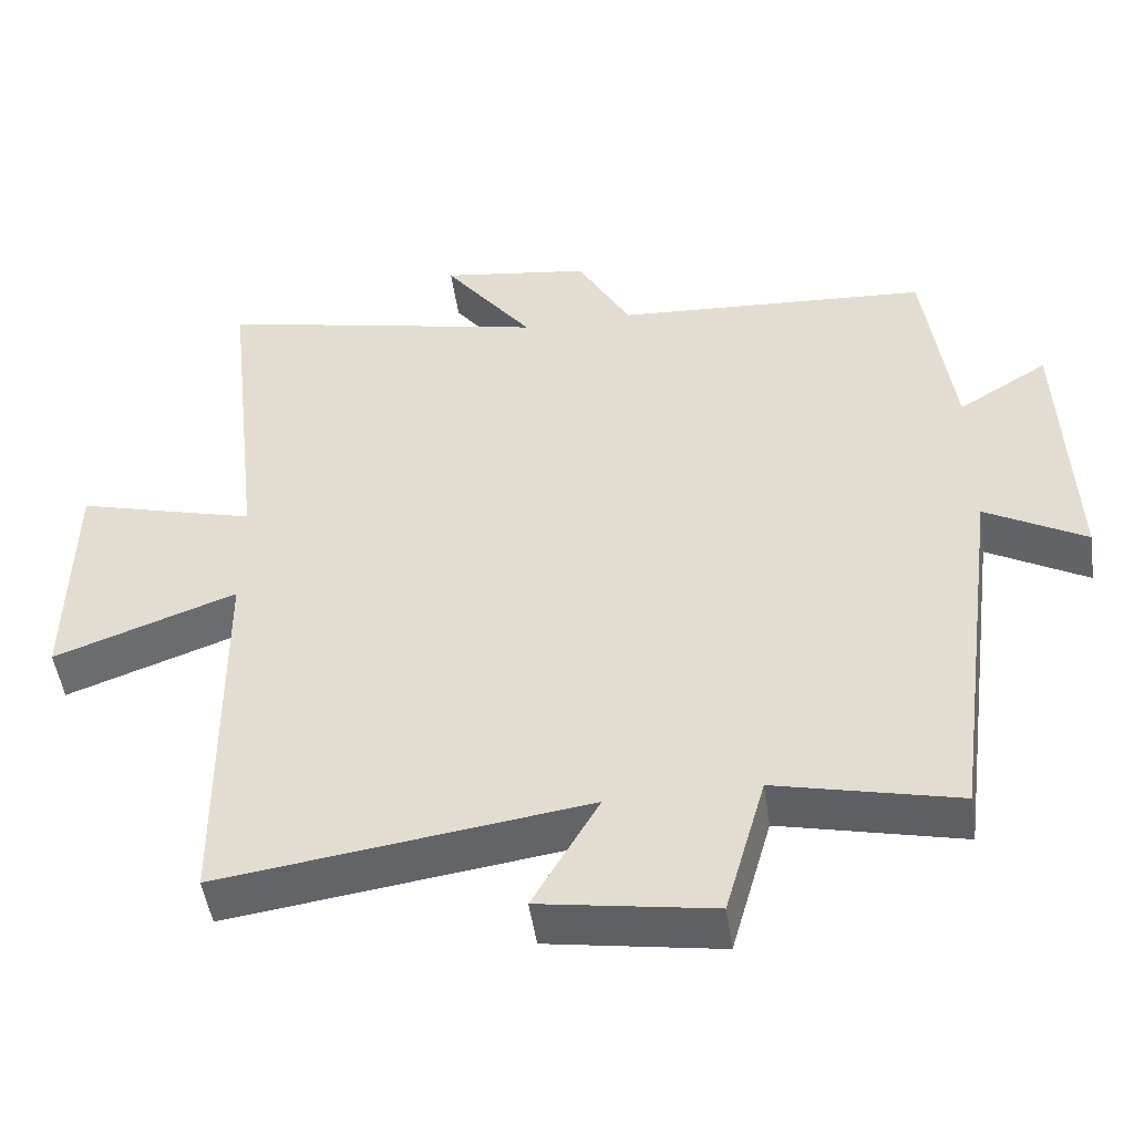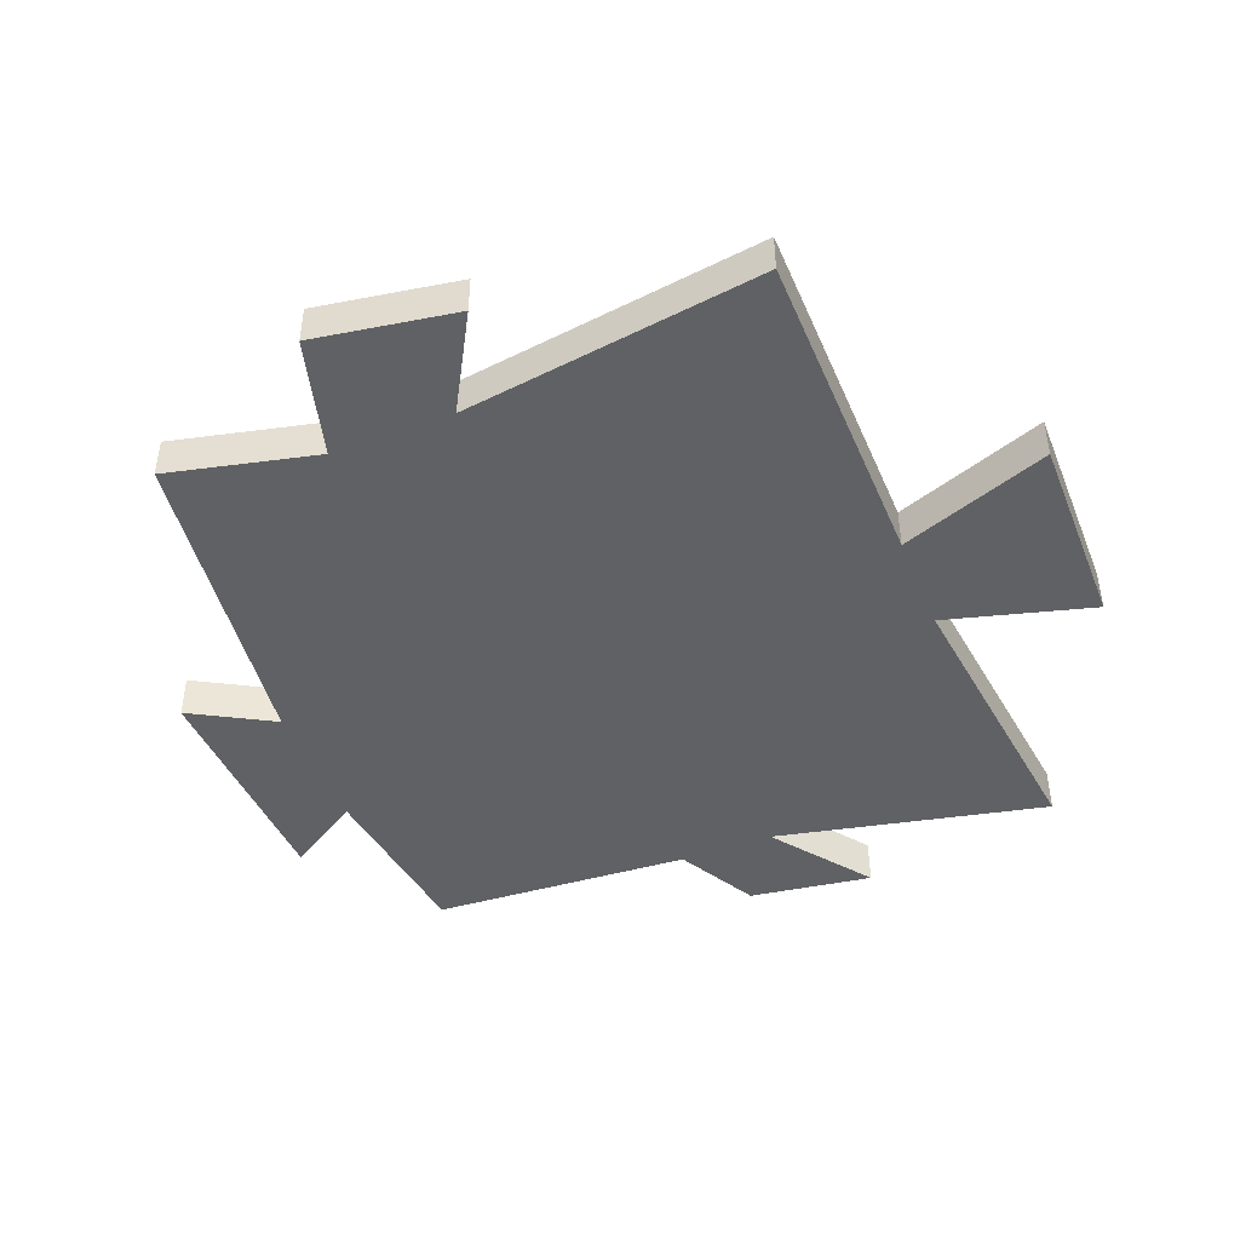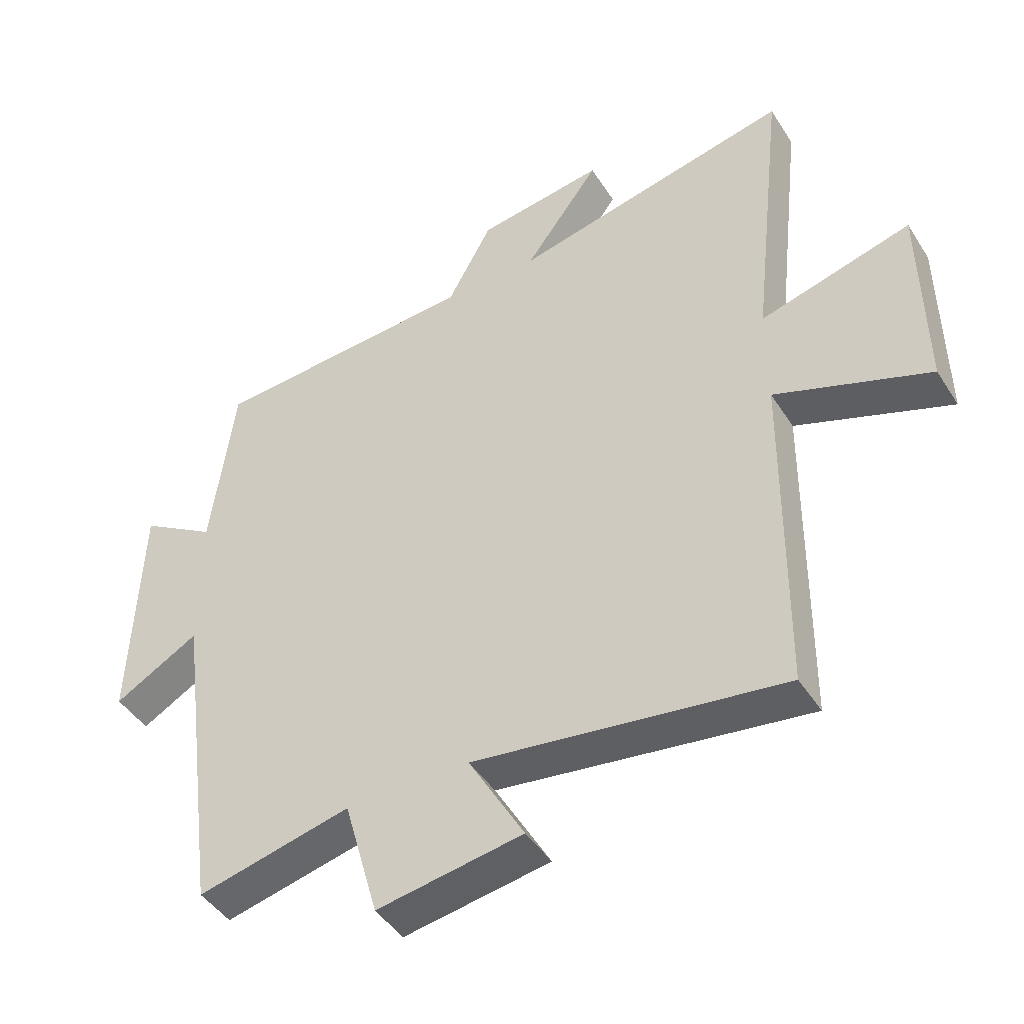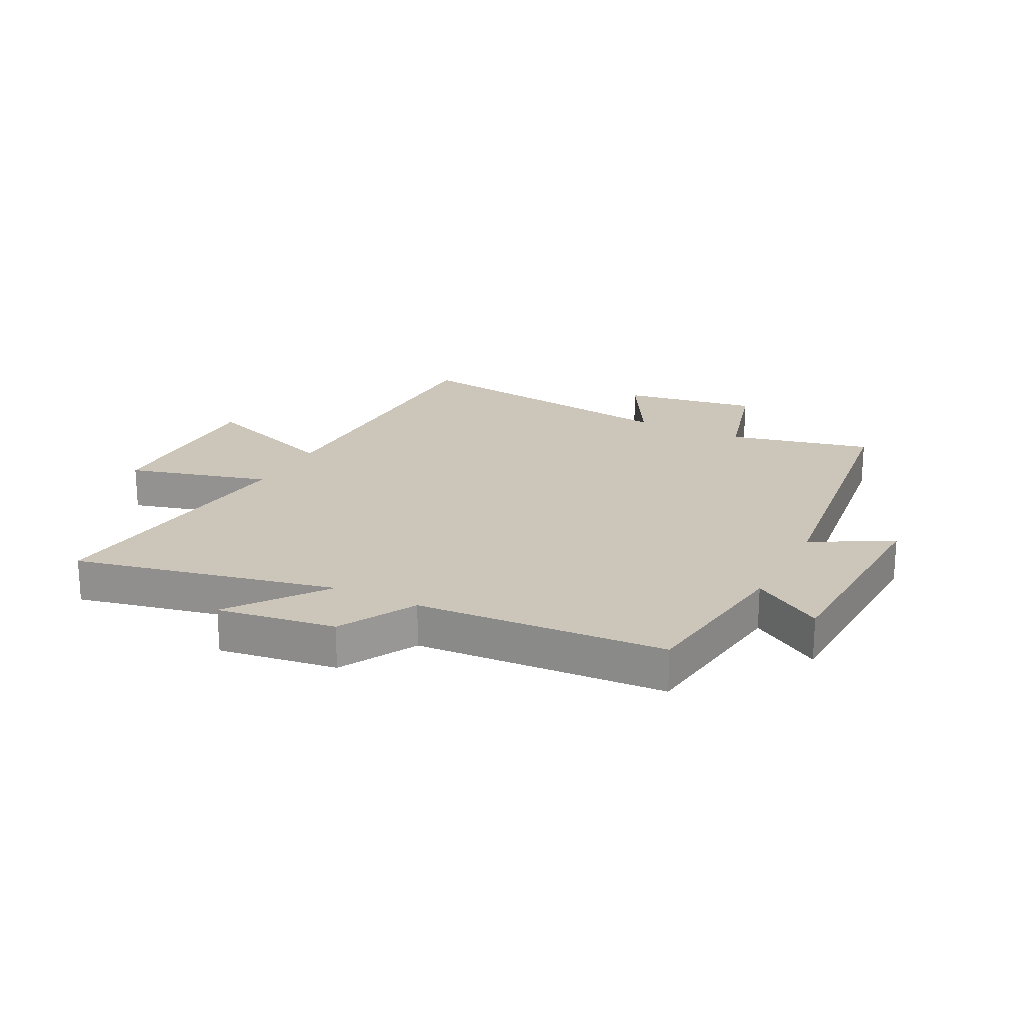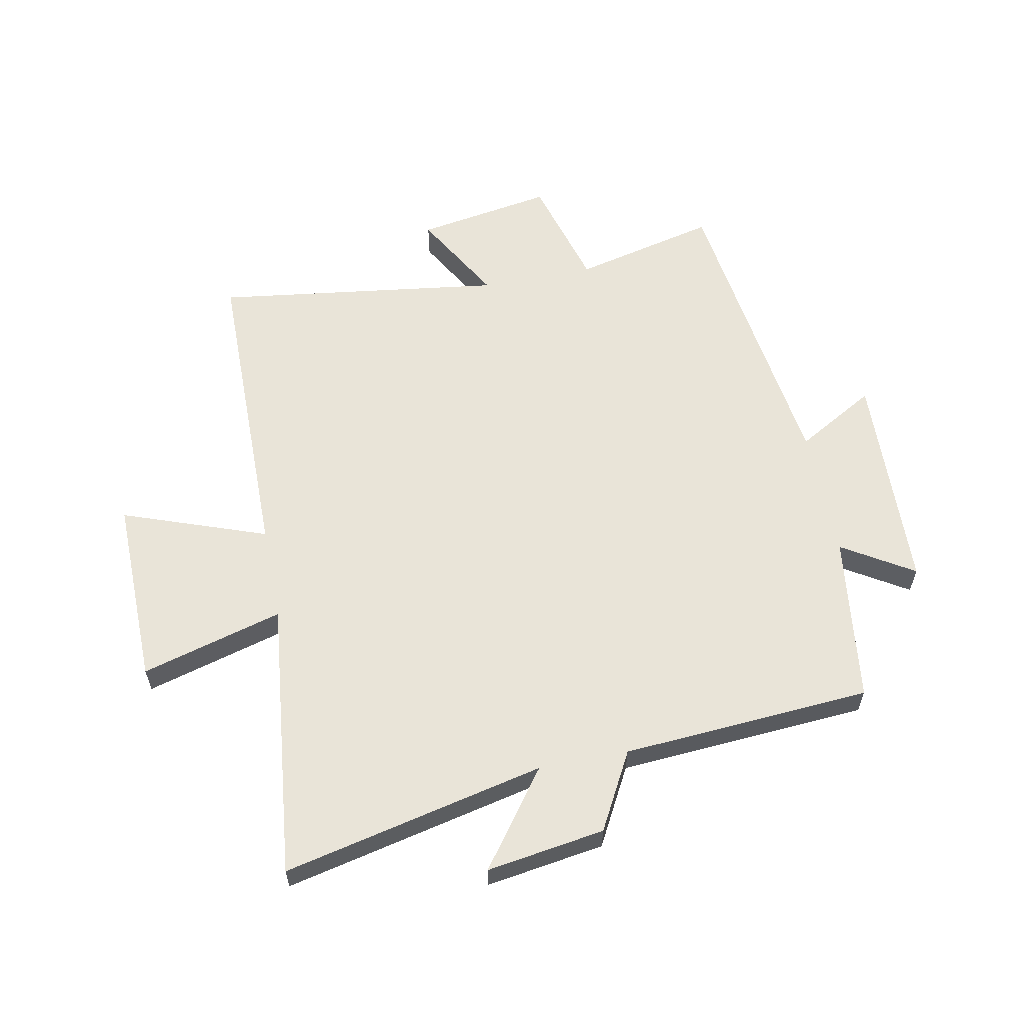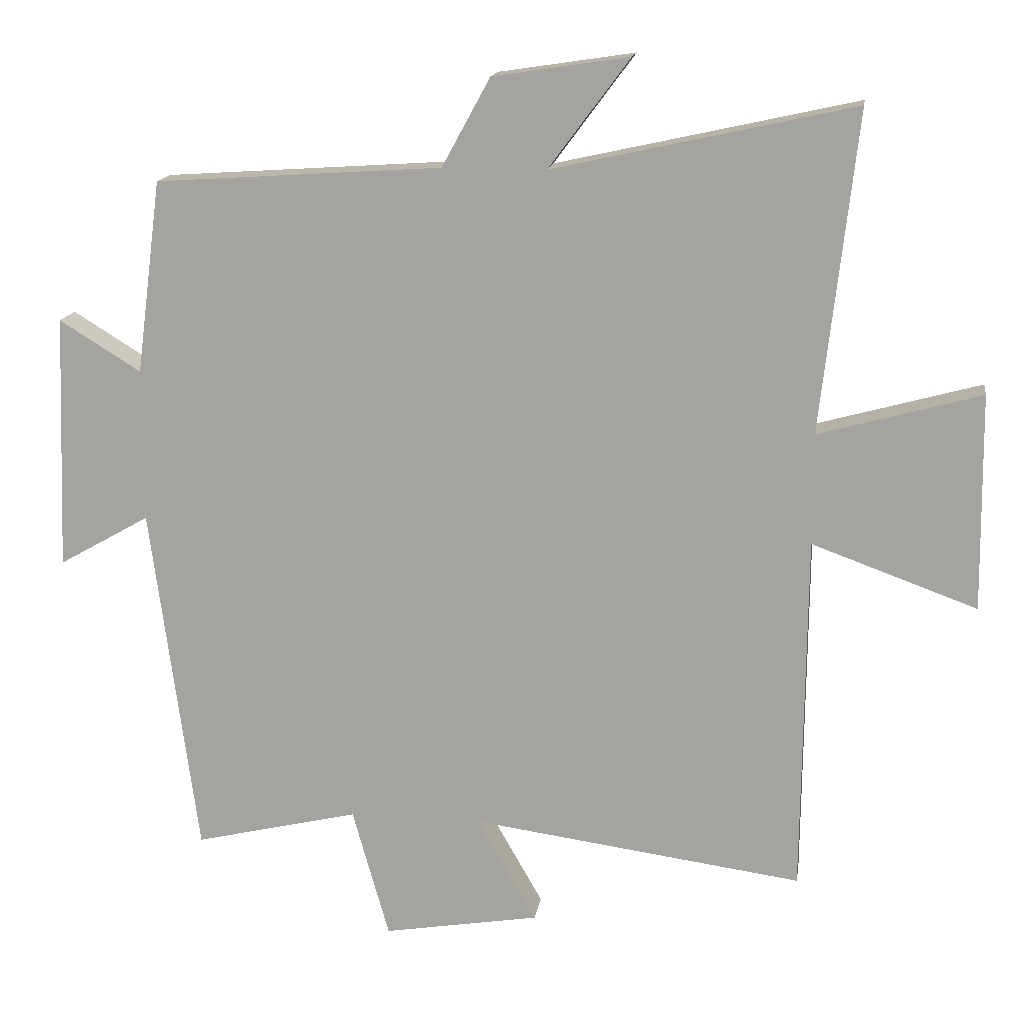
<metadata>
{"format":"obj","ext":"obj","renderer":"f3d","projection":"perspective","resolution":1024,"background":"white","views":[{"elev":-49.5,"azim":8.3,"up":"+Z"},{"elev":-45.5,"azim":-158.1,"up":"+Y"},{"elev":-44.8,"azim":-149.5,"up":"+Z"},{"elev":21.0,"azim":27.2,"up":"+Y"},{"elev":59.8,"azim":-11.2,"up":"+Y"},{"elev":15.3,"azim":-171.6,"up":"+Z"}]}
</metadata>
<code>
v -0.553 0.07 0.598
v -0.11 0.07 0.5
v -0.229 0.07 0.66
v -0.029 0.07 0.63
v 0.042 0.07 0.5
v 0.463 0.07 0.472
v 0.5 0.07 0.188
v 0.62 0.07 0.262
v 0.634 0.07 -0.114
v 0.5 0.07 -0.038
v 0.431 0.07 -0.557
v 0.189 0.07 -0.5
v 0.135 0.07 -0.692
v -0.095 0.07 -0.654
v -0.007 0.07 -0.5
v -0.495 0.07 -0.567
v -0.5 0.07 -0.037
v -0.743 0.07 -0.125
v -0.739 0.07 0.193
v -0.5 0.07 0.127
v -0.553 0 0.598
v -0.11 0 0.5
v -0.229 0 0.66
v -0.029 0 0.63
v 0.042 0 0.5
v 0.463 0 0.472
v 0.5 0 0.188
v 0.62 0 0.262
v 0.634 0 -0.114
v 0.5 0 -0.038
v 0.431 0 -0.557
v 0.189 0 -0.5
v 0.135 0 -0.692
v -0.095 0 -0.654
v -0.007 0 -0.5
v -0.495 0 -0.567
v -0.5 0 -0.037
v -0.743 0 -0.125
v -0.739 0 0.193
v -0.5 0 0.127
f 17 18 19 20
f 15 16 17 20
f 15 20 1 2
f 12 13 14 15
f 12 15 2
f 10 11 12 2
f 7 8 9 10
f 5 6 7 10
f 5 10 2 3
f 3 4 5
f 40 39 38 37
f 40 37 36 35
f 22 21 40 35
f 35 34 33 32
f 22 35 32
f 22 32 31 30
f 30 29 28 27
f 30 27 26 25
f 23 22 30 25
f 25 24 23
f 1 21 22 2
f 2 22 23 3
f 3 23 24 4
f 4 24 25 5
f 5 25 26 6
f 6 26 27 7
f 7 27 28 8
f 8 28 29 9
f 9 29 30 10
f 10 30 31 11
f 11 31 32 12
f 12 32 33 13
f 13 33 34 14
f 14 34 35 15
f 15 35 36 16
f 16 36 37 17
f 17 37 38 18
f 18 38 39 19
f 19 39 40 20
f 20 40 21 1

</code>
